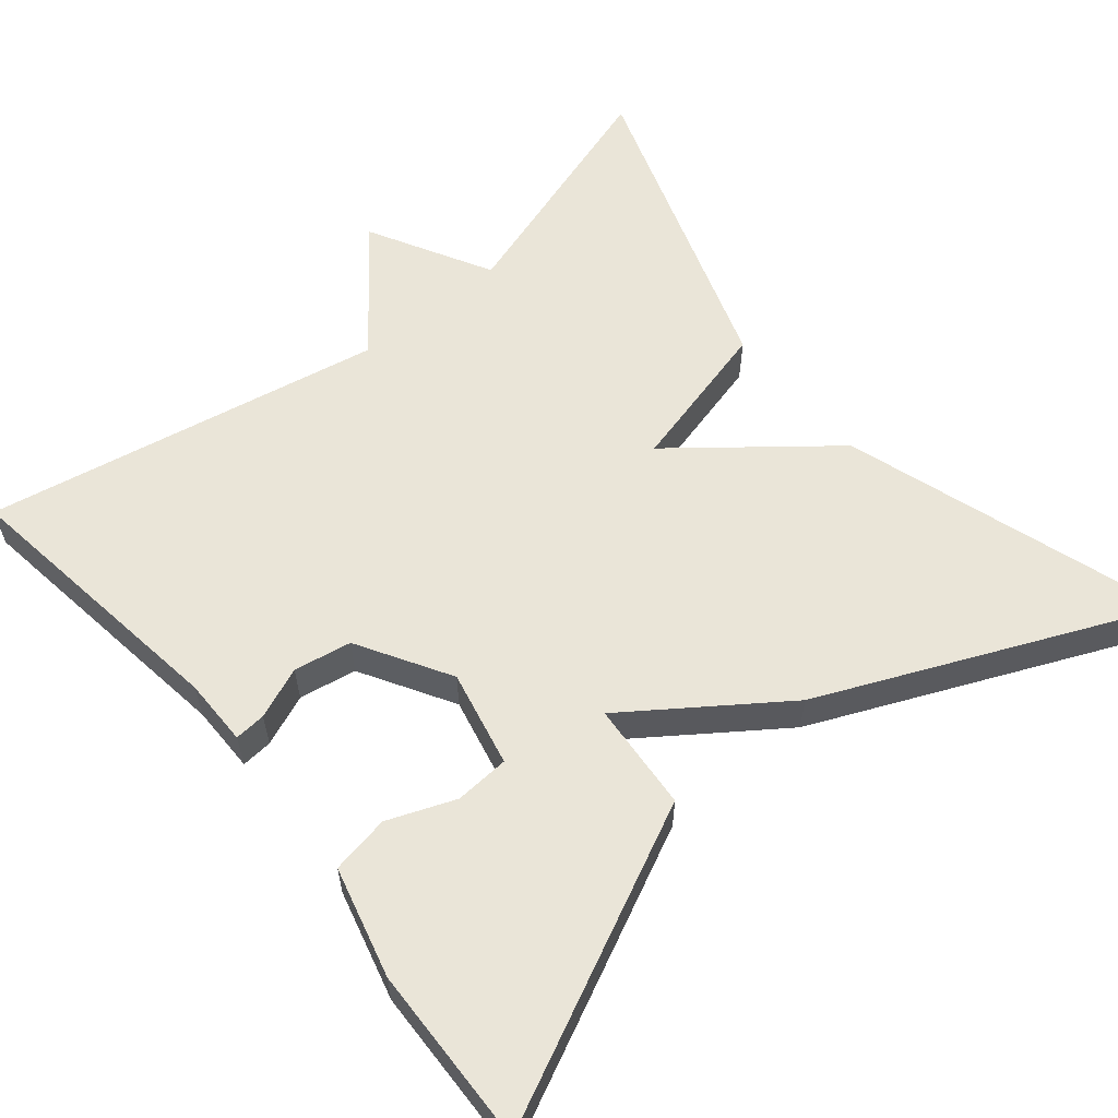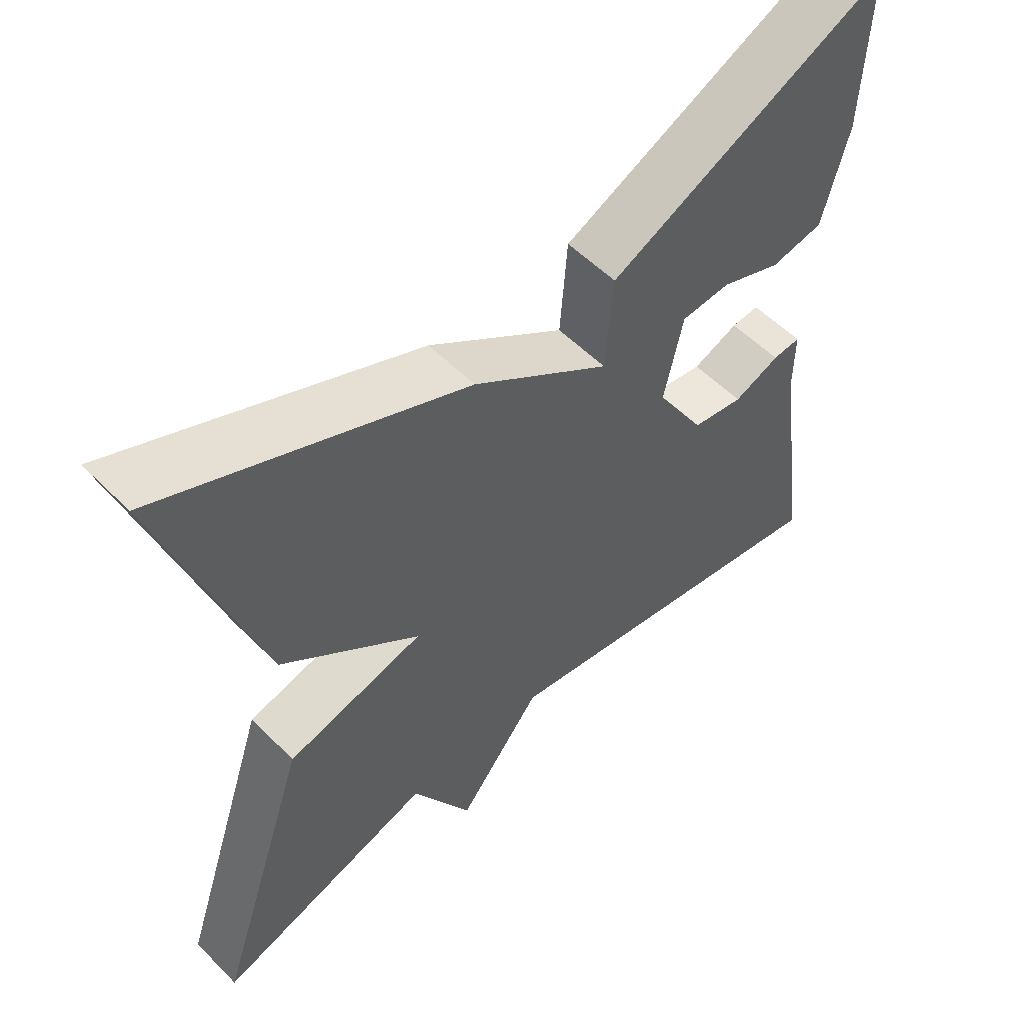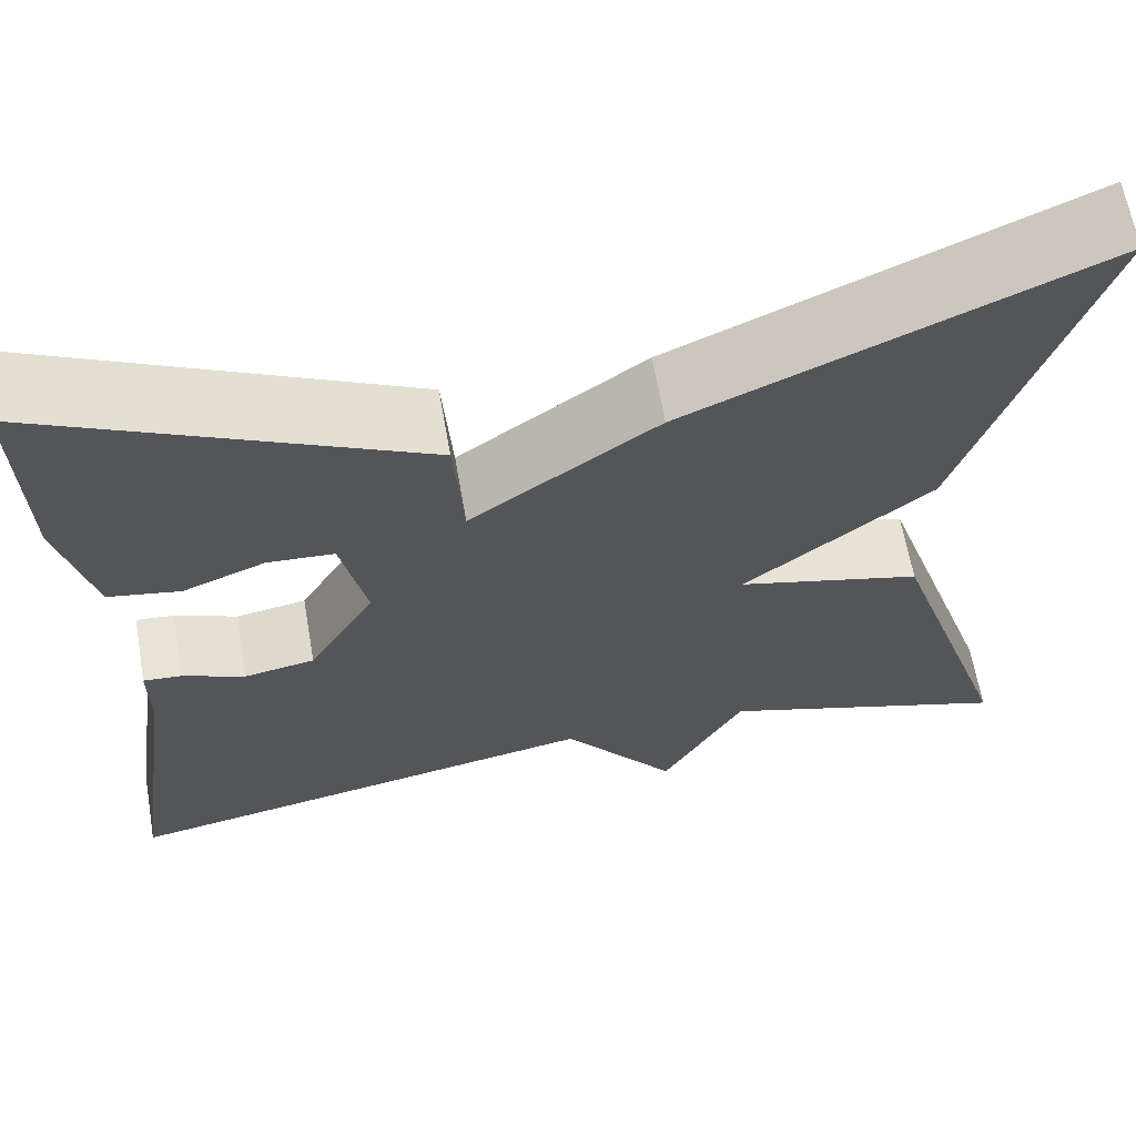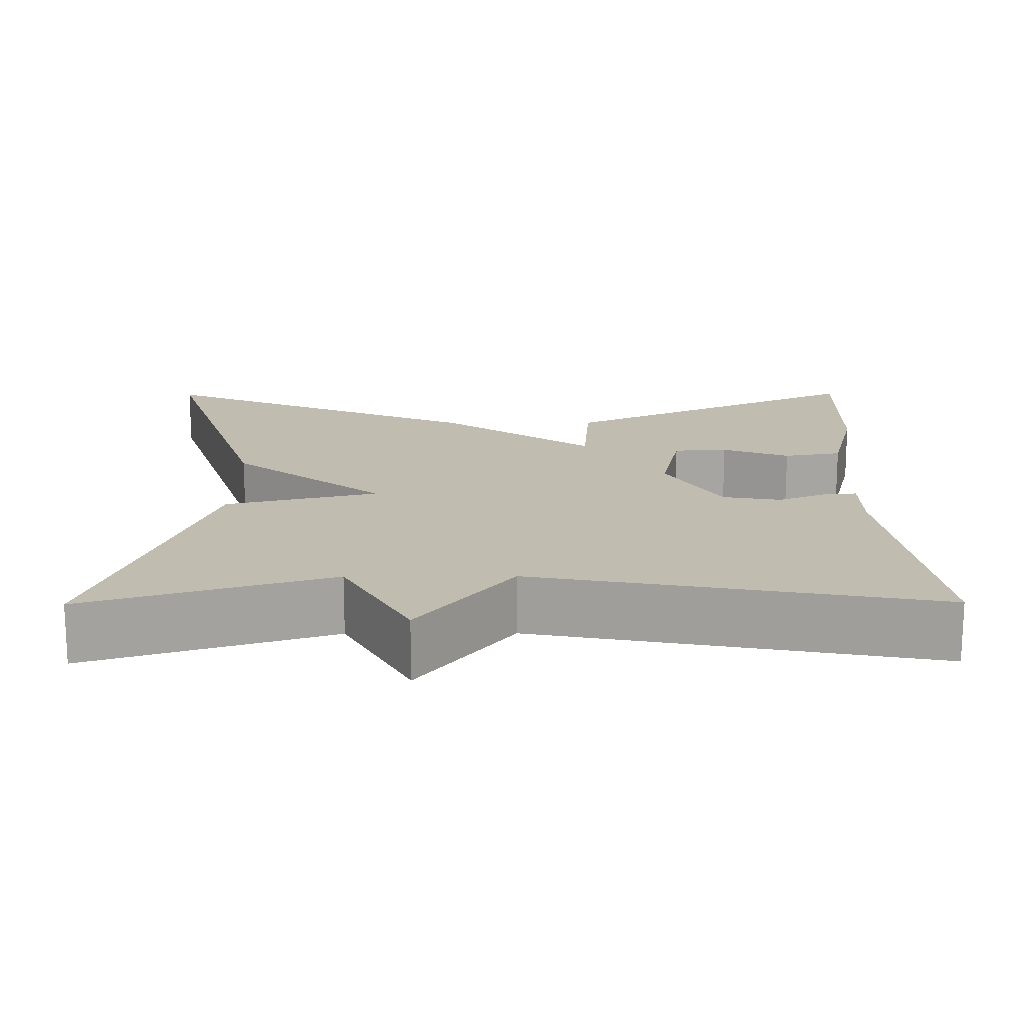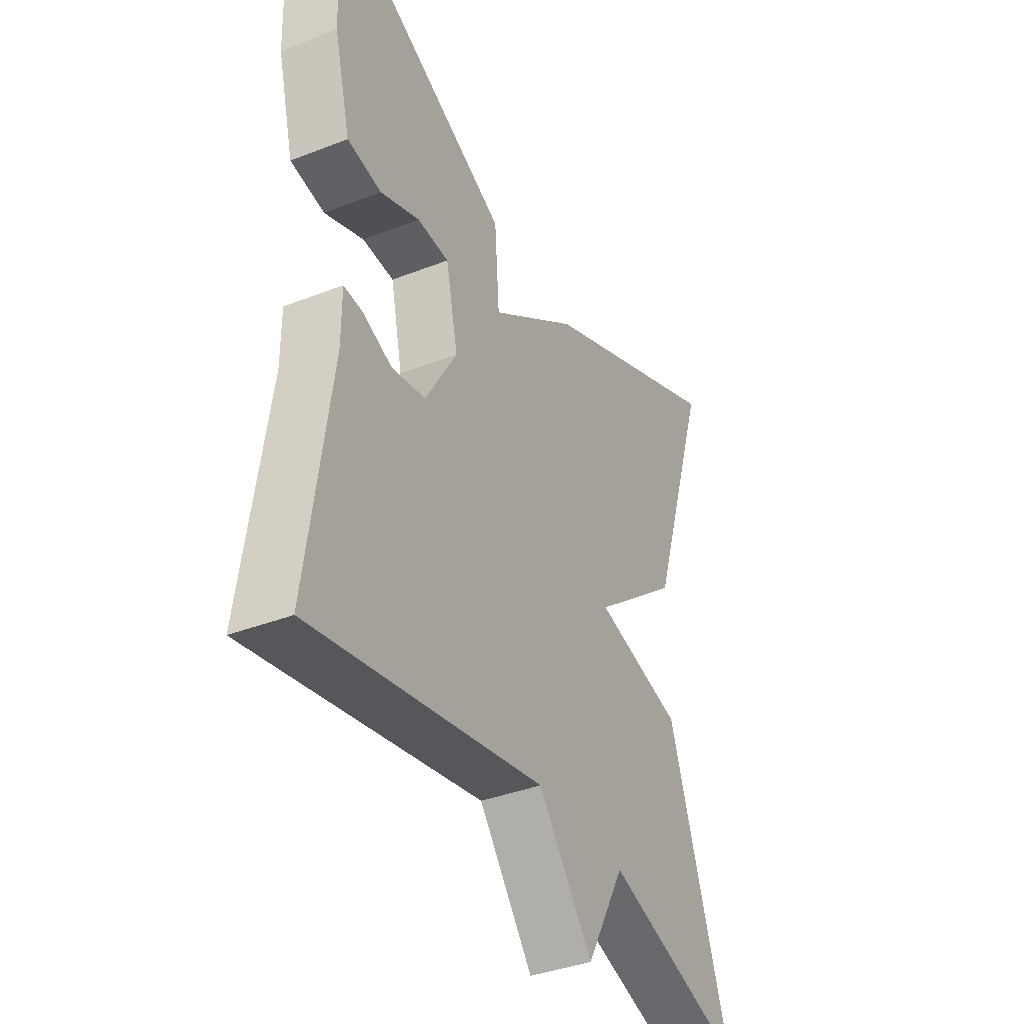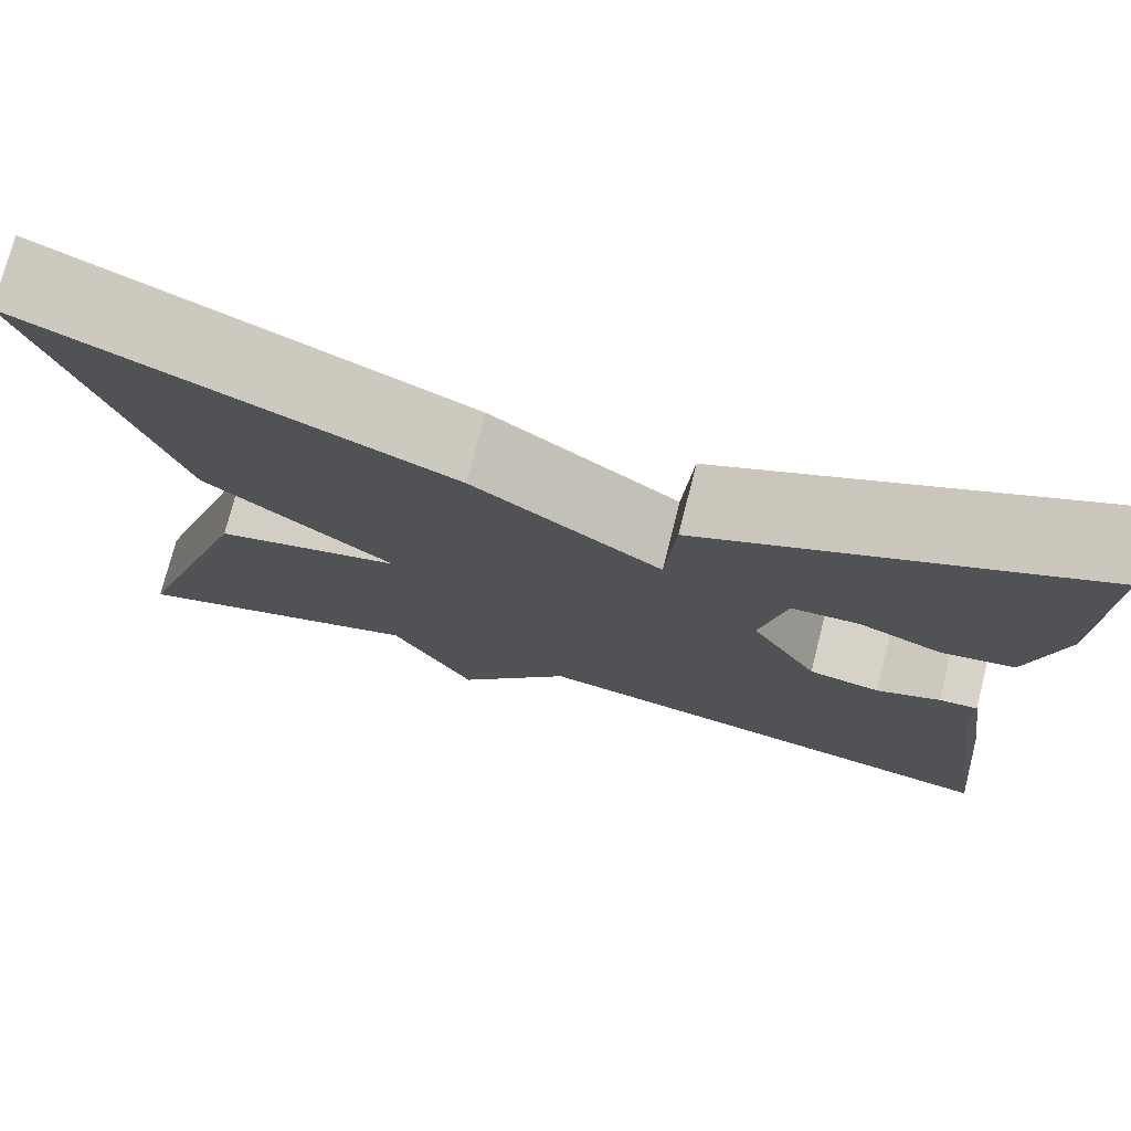
<metadata>
{"format":"obj","ext":"obj","renderer":"f3d","projection":"perspective","resolution":1024,"background":"white","views":[{"elev":59.1,"azim":-39.6,"up":"+Y"},{"elev":54.9,"azim":136.5,"up":"+Z"},{"elev":63.9,"azim":-9.9,"up":"+Z"},{"elev":16.6,"azim":179.6,"up":"+Y"},{"elev":-37.7,"azim":-63.5,"up":"+Z"},{"elev":75.2,"azim":-165.8,"up":"+Z"}]}
</metadata>
<code>
v -0.5 0.07 0.5
v -0.115 0.07 0.317
v -0.105 0.07 0.182
v 0.085 0.07 0.317
v 0.5 0.07 0.5
v 0.369 0.07 0.093
v 0.179 0.07 -0.059
v 0.369 0.07 -0.107
v 0.5 0.07 -0.5
v 0.197 0.07 -0.404
v 0.114 0.07 -0.555
v -0.003 0.07 -0.404
v -0.5 0.07 -0.5
v -0.45 0.07 -0.147
v -0.45 0.07 -0.063
v -0.411 0.07 -0.066
v -0.347 0.07 -0.092
v -0.275 0.07 -0.079
v -0.207 0.07 0.036
v -0.233 0.07 0.156
v -0.301 0.07 0.16
v -0.385 0.07 0.127
v -0.458 0.07 0.14
v -0.493 0.07 0.277
v -0.5 0 0.5
v -0.115 0 0.317
v -0.105 0 0.182
v 0.085 0 0.317
v 0.5 0 0.5
v 0.369 0 0.093
v 0.179 0 -0.059
v 0.369 0 -0.107
v 0.5 0 -0.5
v 0.197 0 -0.404
v 0.114 0 -0.555
v -0.003 0 -0.404
v -0.5 0 -0.5
v -0.45 0 -0.147
v -0.45 0 -0.063
v -0.411 0 -0.066
v -0.347 0 -0.092
v -0.275 0 -0.079
v -0.207 0 0.036
v -0.233 0 0.156
v -0.301 0 0.16
v -0.385 0 0.127
v -0.458 0 0.14
v -0.493 0 0.277
f 24 1 2
f 23 24 2
f 22 23 2
f 21 22 2
f 20 21 2 3
f 19 20 3
f 5 6 7
f 4 5 7
f 3 4 7
f 19 3 7
f 18 19 7
f 8 9 10
f 7 8 10
f 18 7 10
f 17 18 10
f 16 17 10
f 15 16 10
f 14 15 10
f 12 13 14
f 12 14 10
f 10 11 12
f 26 25 48
f 26 48 47
f 26 47 46
f 26 46 45
f 27 26 45 44
f 27 44 43
f 31 30 29
f 31 29 28
f 31 28 27
f 31 27 43
f 31 43 42
f 34 33 32
f 34 32 31
f 34 31 42
f 34 42 41
f 34 41 40
f 34 40 39
f 34 39 38
f 38 37 36
f 34 38 36
f 36 35 34
f 1 25 26 2
f 2 26 27 3
f 3 27 28 4
f 4 28 29 5
f 5 29 30 6
f 6 30 31 7
f 7 31 32 8
f 8 32 33 9
f 9 33 34 10
f 10 34 35 11
f 11 35 36 12
f 12 36 37 13
f 13 37 38 14
f 14 38 39 15
f 15 39 40 16
f 16 40 41 17
f 17 41 42 18
f 18 42 43 19
f 19 43 44 20
f 20 44 45 21
f 21 45 46 22
f 22 46 47 23
f 23 47 48 24
f 24 48 25 1

</code>
